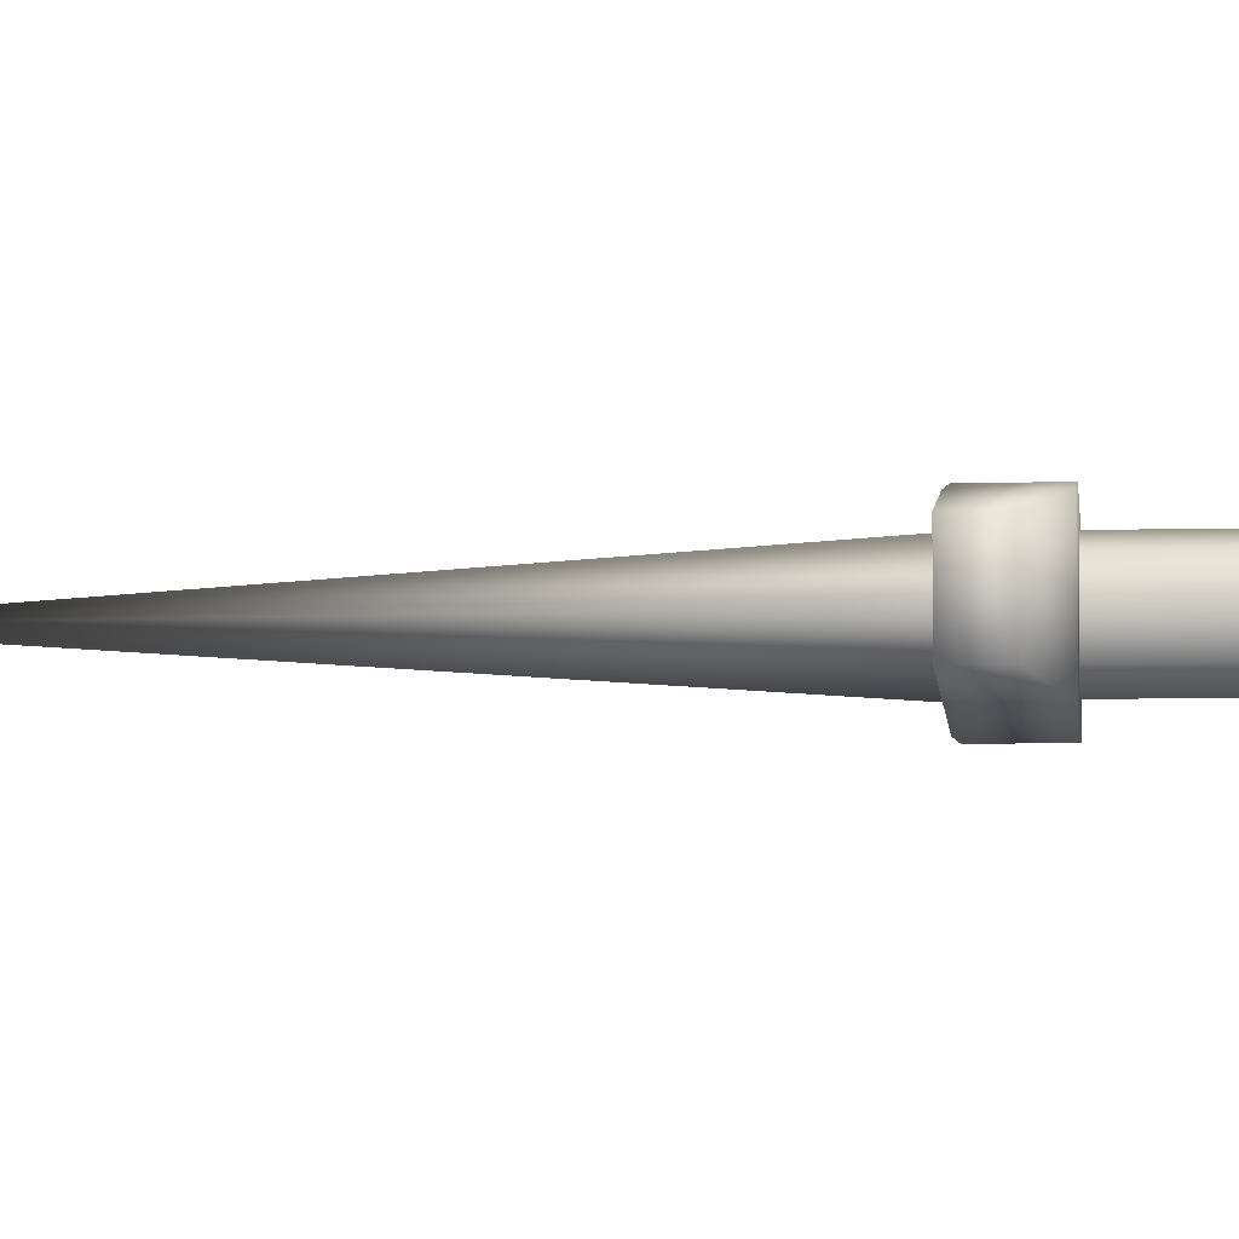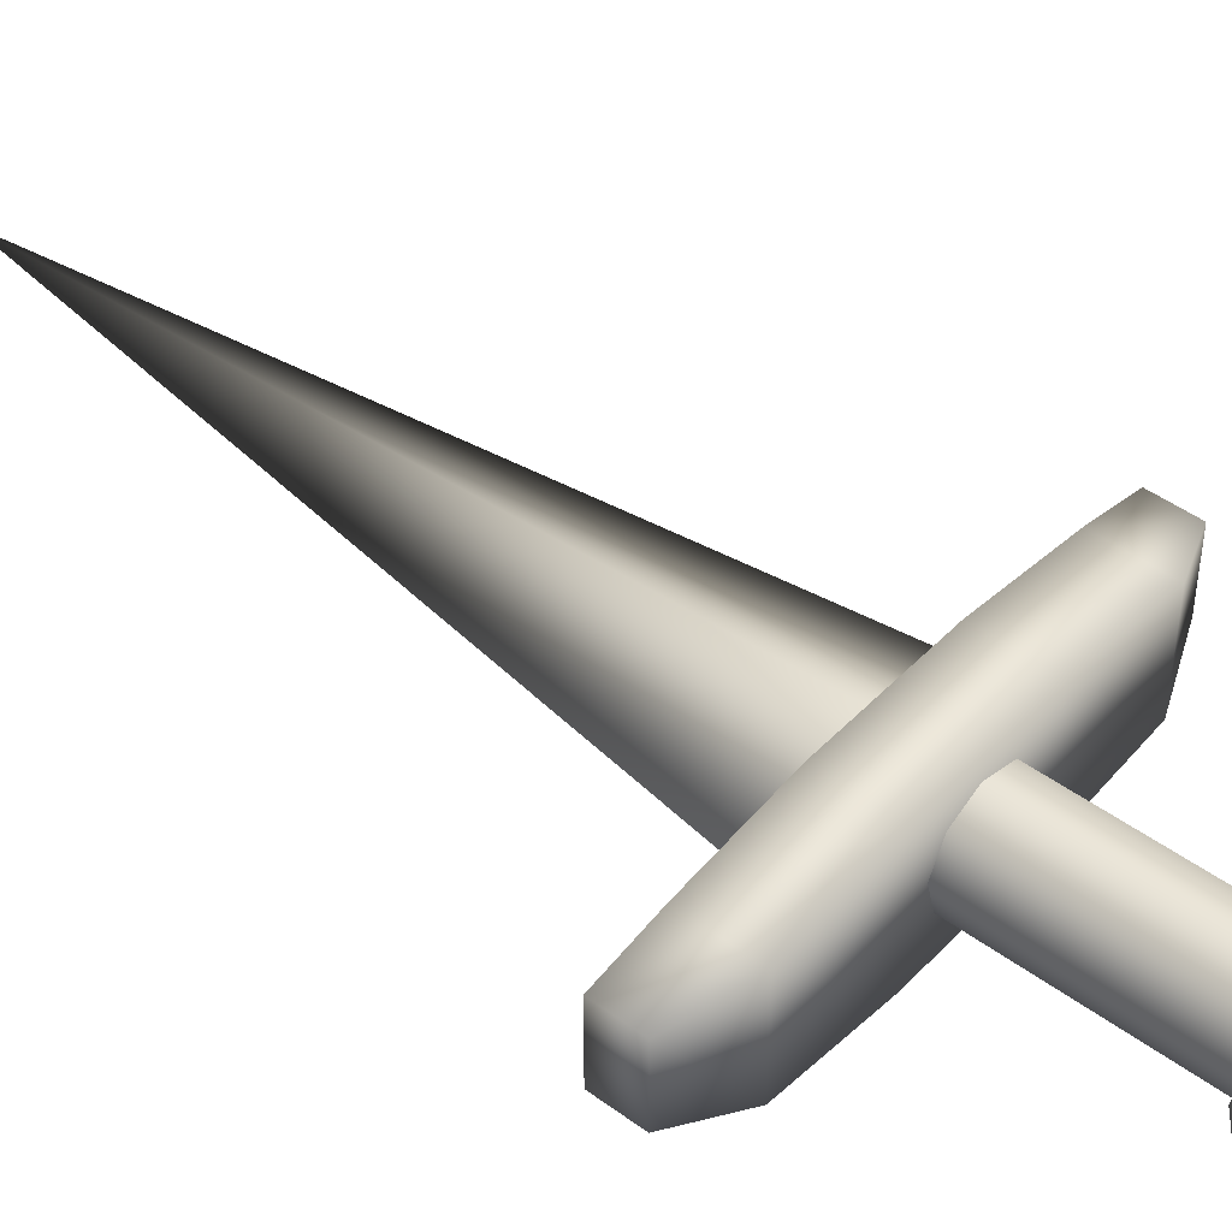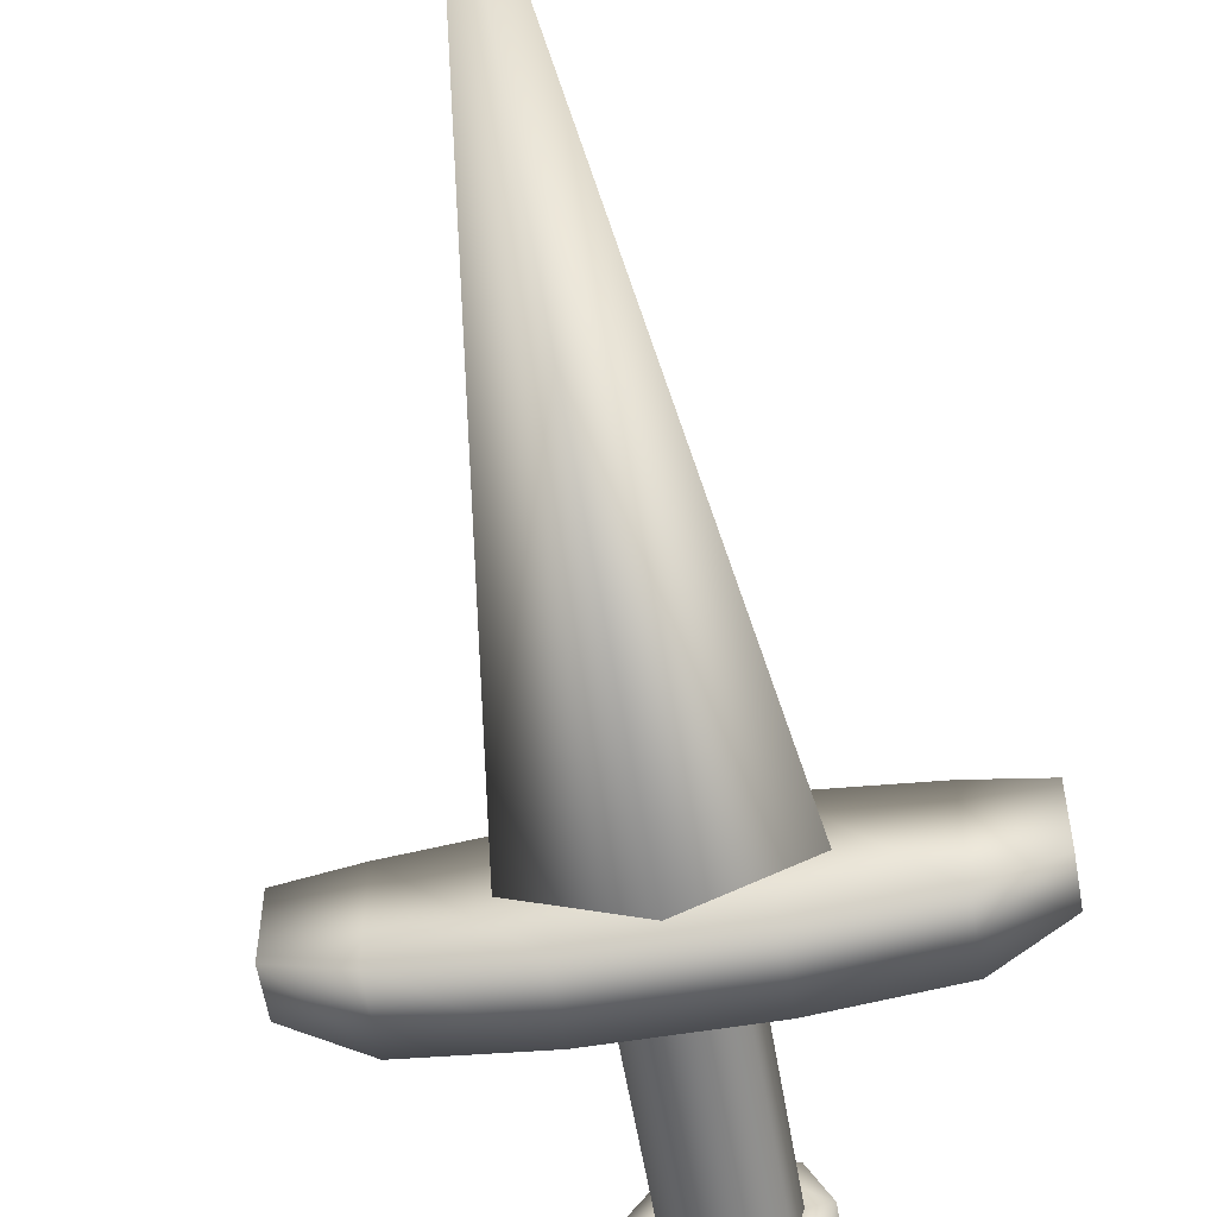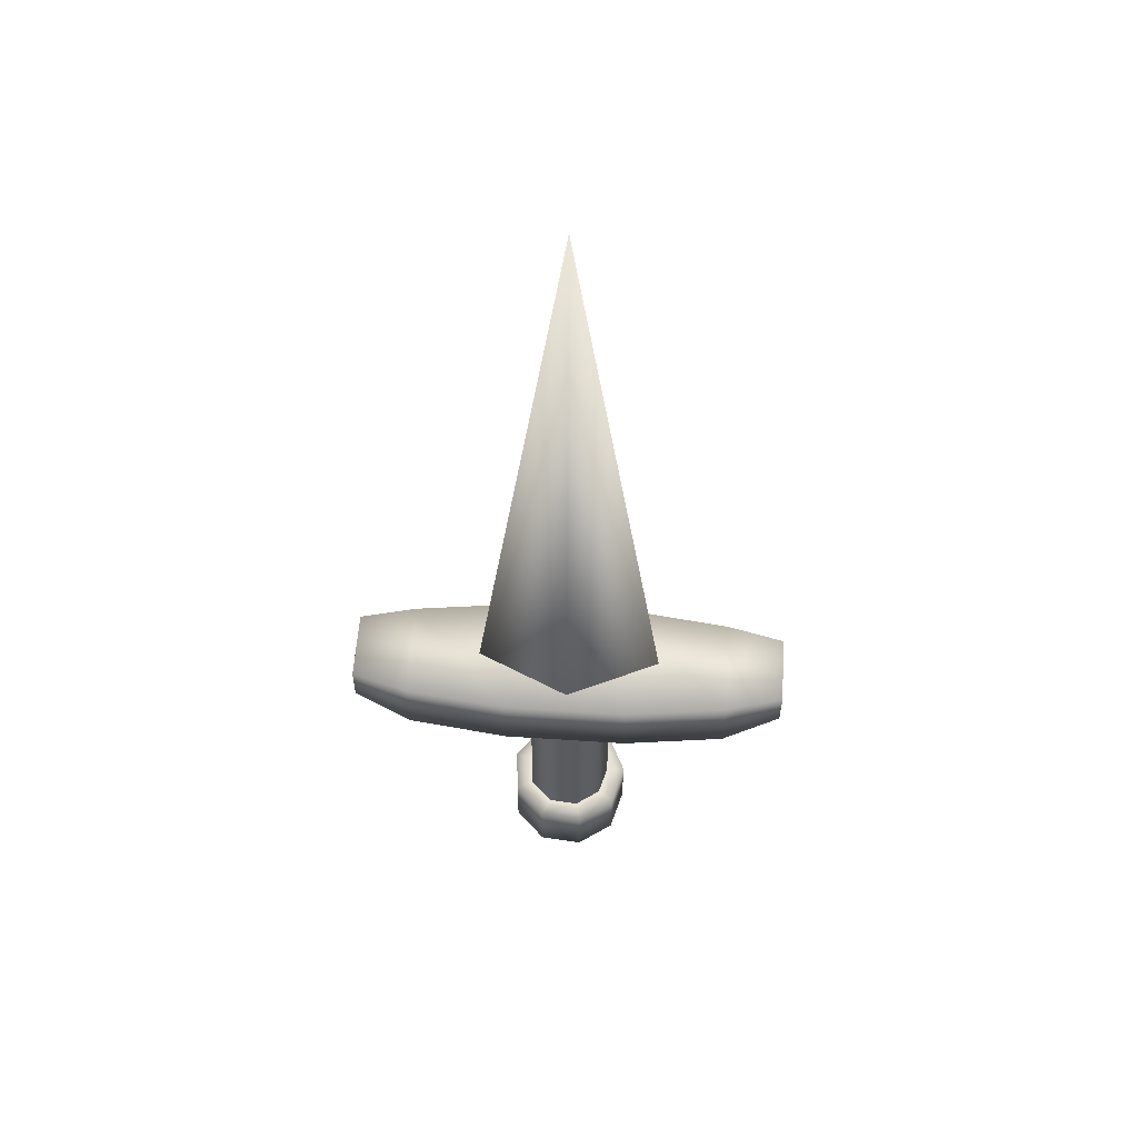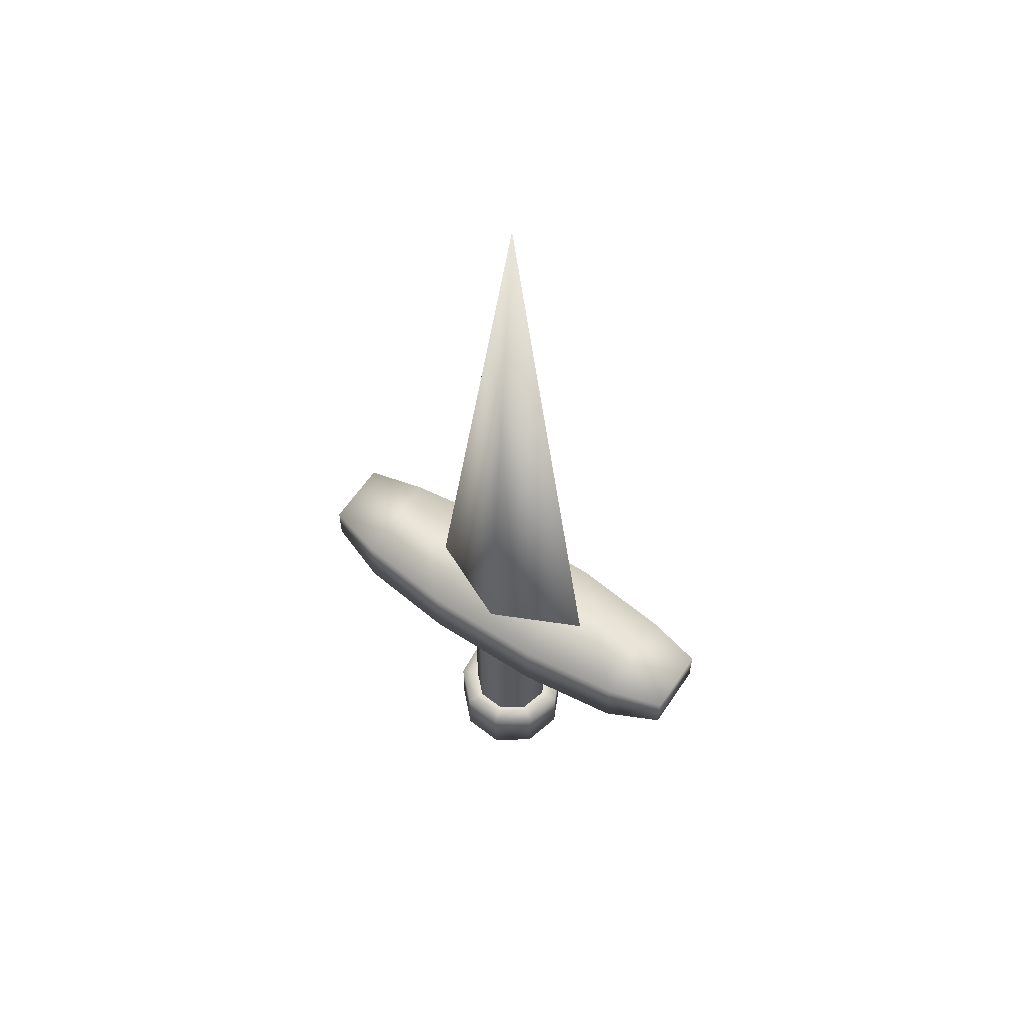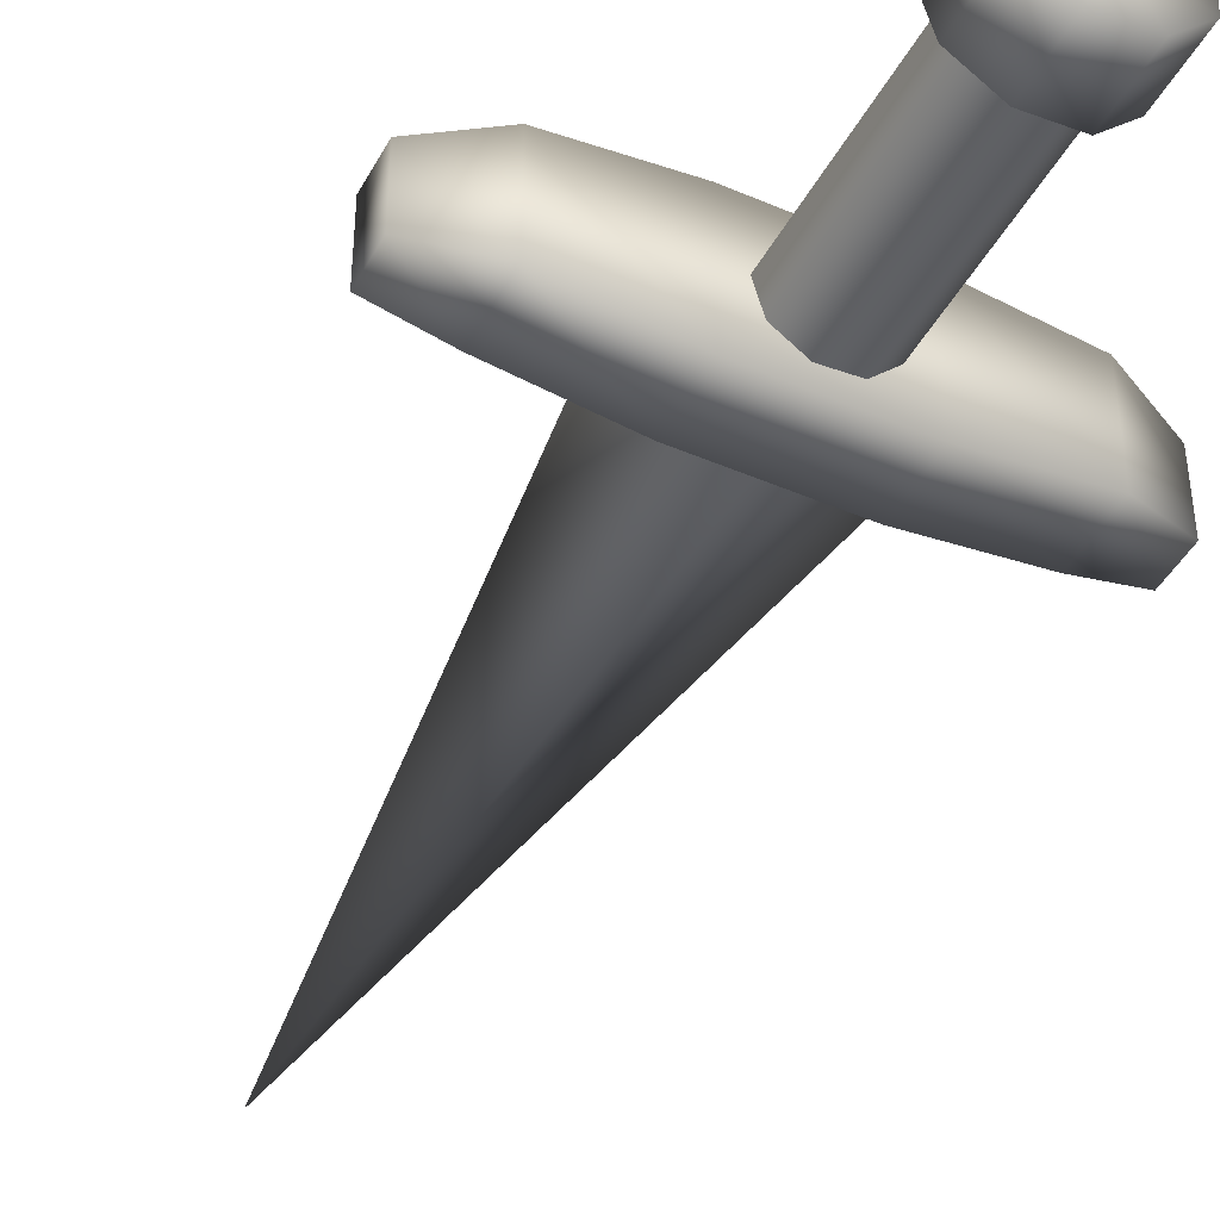
<metadata>
{"format":"obj","ext":"obj","renderer":"f3d","projection":"perspective","resolution":1024,"background":"white","views":[{"elev":-3.4,"azim":96.9,"up":"+Y"},{"elev":45.4,"azim":130.4,"up":"+Y"},{"elev":-58.3,"azim":9.6,"up":"+Y"},{"elev":57.1,"azim":3.9,"up":"+Z"},{"elev":60.0,"azim":33.7,"up":"+Z"},{"elev":-43.8,"azim":153.1,"up":"+Y"}]}
</metadata>
<code>
o Cube.002
v -0.02698 0.01106 -0.0084
v -0.03281 0.009495 -0.0084
v -0.03628 0.004546 -0.0084
v -0.03575 -0.001471 -0.0084
v -0.03148 -0.005742 -0.0084
v -0.02546 -0.006269 -0.0084
v -0.02051 -0.002804 -0.0084
v -0.01895 0.003031 -0.0084
v -0.0215 0.008505 -0.0084
v -0.01895 0.003031 -0.04625
v -0.02051 -0.002804 -0.04625
v -0.02546 -0.006269 -0.04625
v -0.03148 -0.005742 -0.04625
v -0.03575 -0.001471 -0.04625
v -0.03628 0.004546 -0.04625
v -0.03281 0.009495 -0.04625
v -0.0215 0.008505 -0.04625
v -0.02698 0.01106 -0.04625
f 1 9 17 18
f 2 1 18 16
f 16 15 3 2
f 15 14 4 3
f 14 13 5 4
f 13 12 6 5
f 12 11 7 6
f 11 10 8 7
f 10 17 9 8
o Cube.001
v -0.0277 0.002282 0.1367
v -0.04662 0.002282 0.00423
v -0.0277 -0.006549 0.00423
v -0.008775 0.002282 0.00423
v -0.0277 0.01111 0.00423
f 19 23 20
f 19 20 21
f 19 21 22
f 19 22 23
o Cube
v -0.01883 0.01118 -0.05886
v -0.01518 0.00336 -0.05886
v -0.01741 -0.004975 -0.05886
v -0.02448 -0.009924 -0.05886
v -0.03308 -0.009172 -0.05886
v -0.03918 -0.003071 -0.05886
v -0.03993 0.005526 -0.05886
v -0.03498 0.0126 -0.05886
v -0.02665 0.01483 -0.05886
v -0.01883 0.01118 -0.04625
v -0.01518 0.00336 -0.04625
v -0.01741 -0.004975 -0.04625
v -0.02448 -0.009924 -0.04625
v -0.03308 -0.009172 -0.04625
v -0.03918 -0.003071 -0.04625
v -0.03993 0.005526 -0.04625
v -0.03498 0.0126 -0.04625
v -0.02665 0.01483 -0.04625
v -0.02775 0.002261 -0.05886
v -0.02698 0.01106 -0.04625
v -0.0215 0.008505 -0.04625
v -0.03281 0.009495 -0.04625
v -0.03628 0.004546 -0.04625
v -0.03575 -0.001471 -0.04625
v -0.03148 -0.005742 -0.04625
v -0.02546 -0.006269 -0.04625
v -0.02051 -0.002804 -0.04625
v -0.01895 0.003031 -0.04625
v -0.0215 0.008505 -0.0084
v -0.01895 0.003031 -0.0084
v -0.02051 -0.002804 -0.0084
v -0.02546 -0.006269 -0.0084
v -0.03148 -0.005742 -0.0084
v -0.03575 -0.001471 -0.0084
v -0.03628 0.004546 -0.0084
v -0.03281 0.009495 -0.0084
v -0.02698 0.01106 -0.0084
v -0.02775 0.002261 -0.0084
v -0.01508 0.0149 0.00423
v -0.01508 0.0149 -0.008386
v -0.04031 0.0149 -0.008386
v -0.04031 0.0149 0.00423
v -0.01508 -0.01033 0.00423
v -0.01508 -0.01033 -0.008386
v -0.04031 -0.01033 -0.008386
v -0.04031 -0.01033 0.00423
v 0.005606 0.01237 0.00423
v 0.005606 -0.007811 0.00423
v 0.005606 -0.007811 -0.008386
v 0.005606 0.01237 -0.008386
v 0.01726 0.009346 0.004635
v 0.01726 0.009346 -0.003439
v 0.01726 -0.004783 -0.003439
v 0.01726 -0.004783 0.004635
v -0.061 0.01237 0.00423
v -0.061 -0.007811 0.00423
v -0.061 -0.007811 -0.008386
v -0.061 0.01237 -0.008386
v -0.07266 0.009346 0.004635
v -0.07266 0.009346 -0.003439
v -0.07266 -0.004783 0.004635
v -0.07266 -0.004783 -0.003439
f 42 24 25
f 42 25 26
f 42 26 27
f 42 27 28
f 42 28 29
f 42 29 30
f 42 30 31
f 42 31 32
f 32 24 42
f 24 33 34 25
f 25 34 35 26
f 26 35 36 27
f 27 36 37 28
f 28 37 38 29
f 29 38 39 30
f 30 39 40 31
f 31 40 41 32
f 33 24 32 41
f 33 41 43 44
f 41 40 45 43
f 40 39 46 45
f 39 38 47 46
f 38 37 48 47
f 37 36 49 48
f 36 35 50 49
f 35 34 51 50
f 34 33 44 51
f 61 53 52
f 61 54 53
f 61 55 54
f 61 56 55
f 61 57 56
f 61 58 57
f 61 59 58
f 61 60 59
f 61 52 60
f 64 65 62 63
f 66 69 68 67
f 63 67 68 64
f 62 66 71 70
f 67 63 73 72
f 66 67 72 71
f 63 62 70 73
f 73 70 74 75
f 71 72 76 77
f 72 73 75 76
f 70 71 77 74
f 74 77 76 75
f 69 65 78 79
f 64 68 80 81
f 68 69 79 80
f 65 64 81 78
f 78 81 83 82
f 80 79 84 85
f 81 80 85 83
f 79 78 82 84
f 83 85 84 82
f 69 66 62 65

</code>
